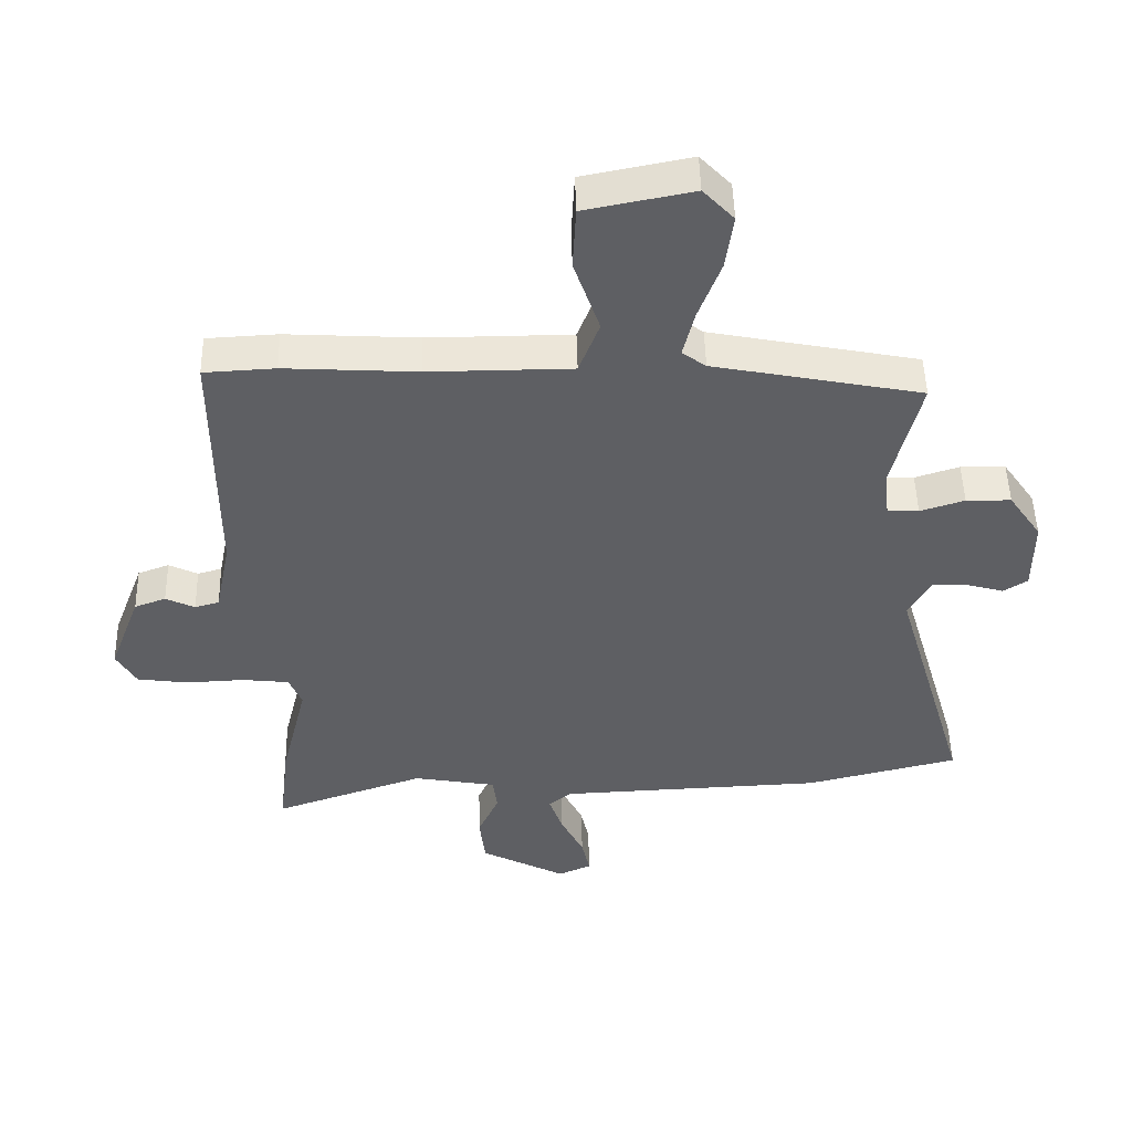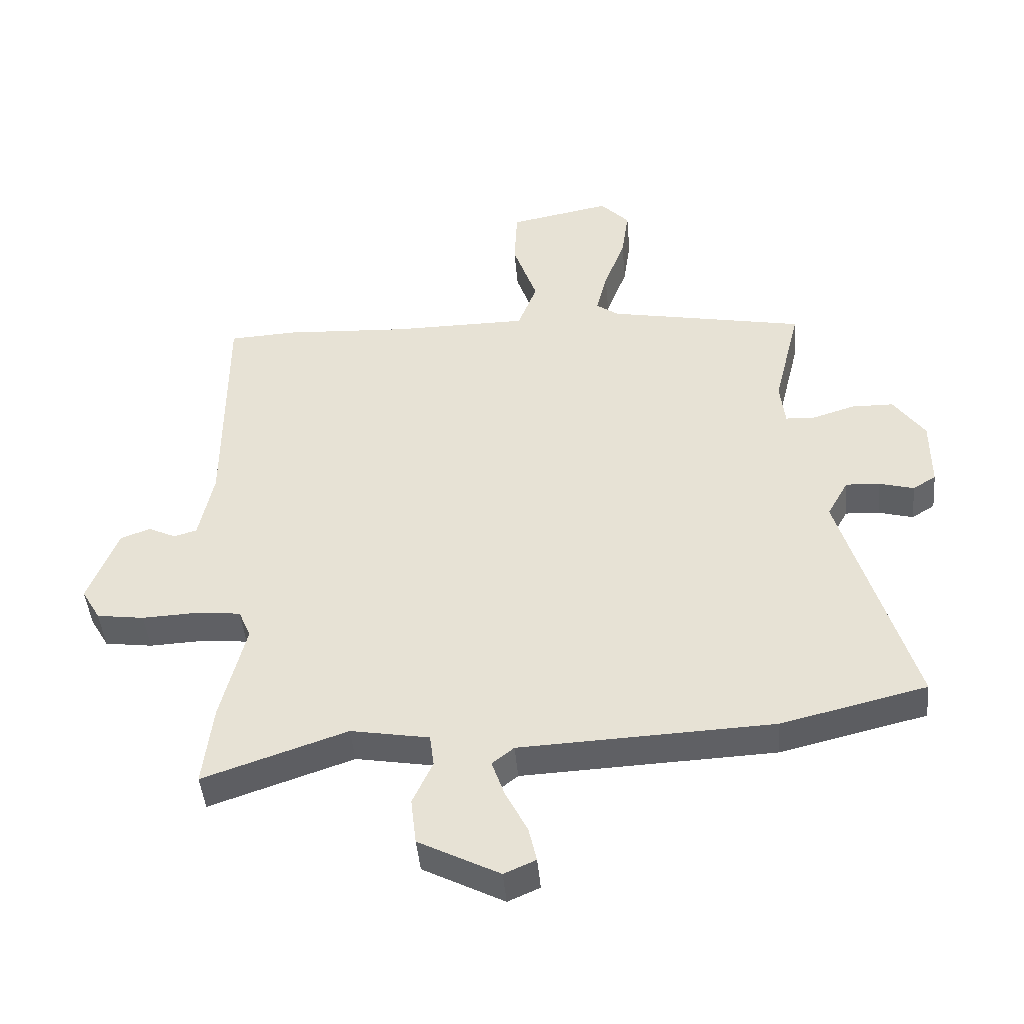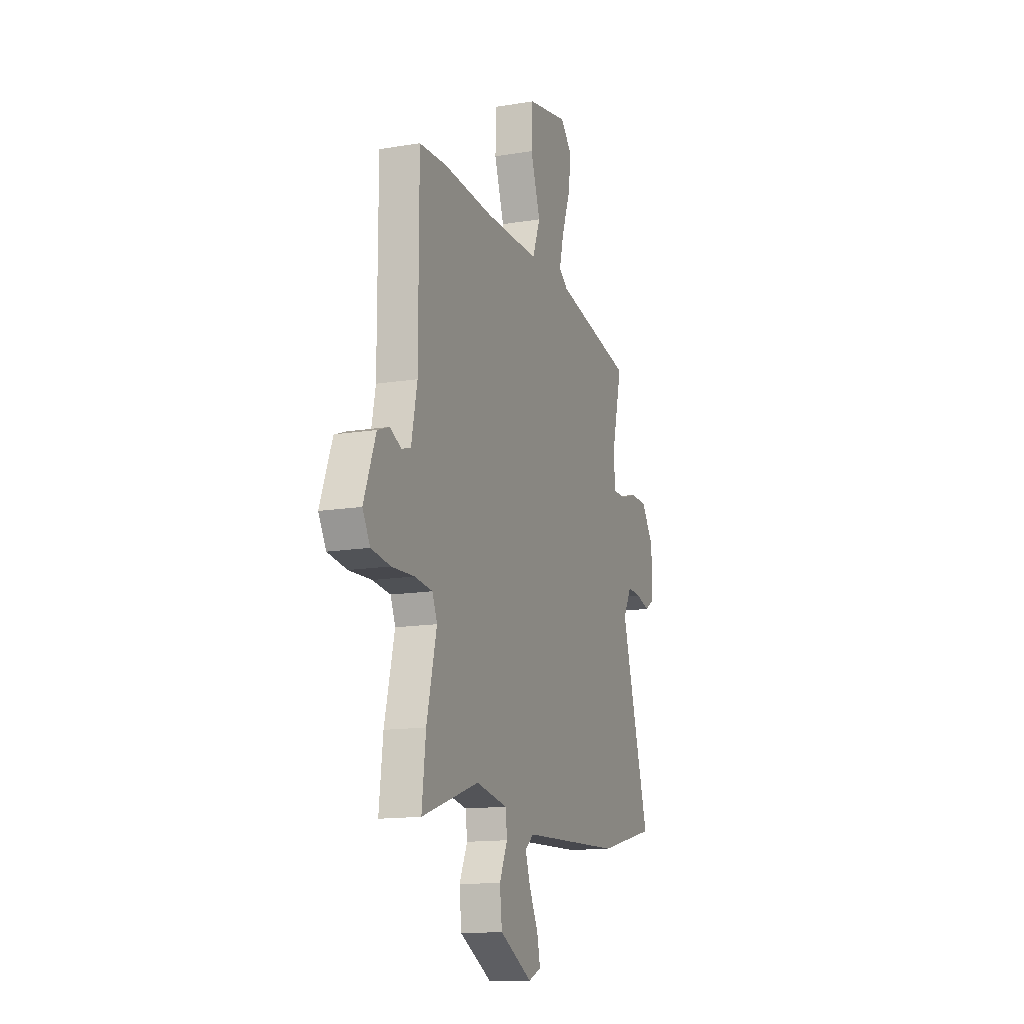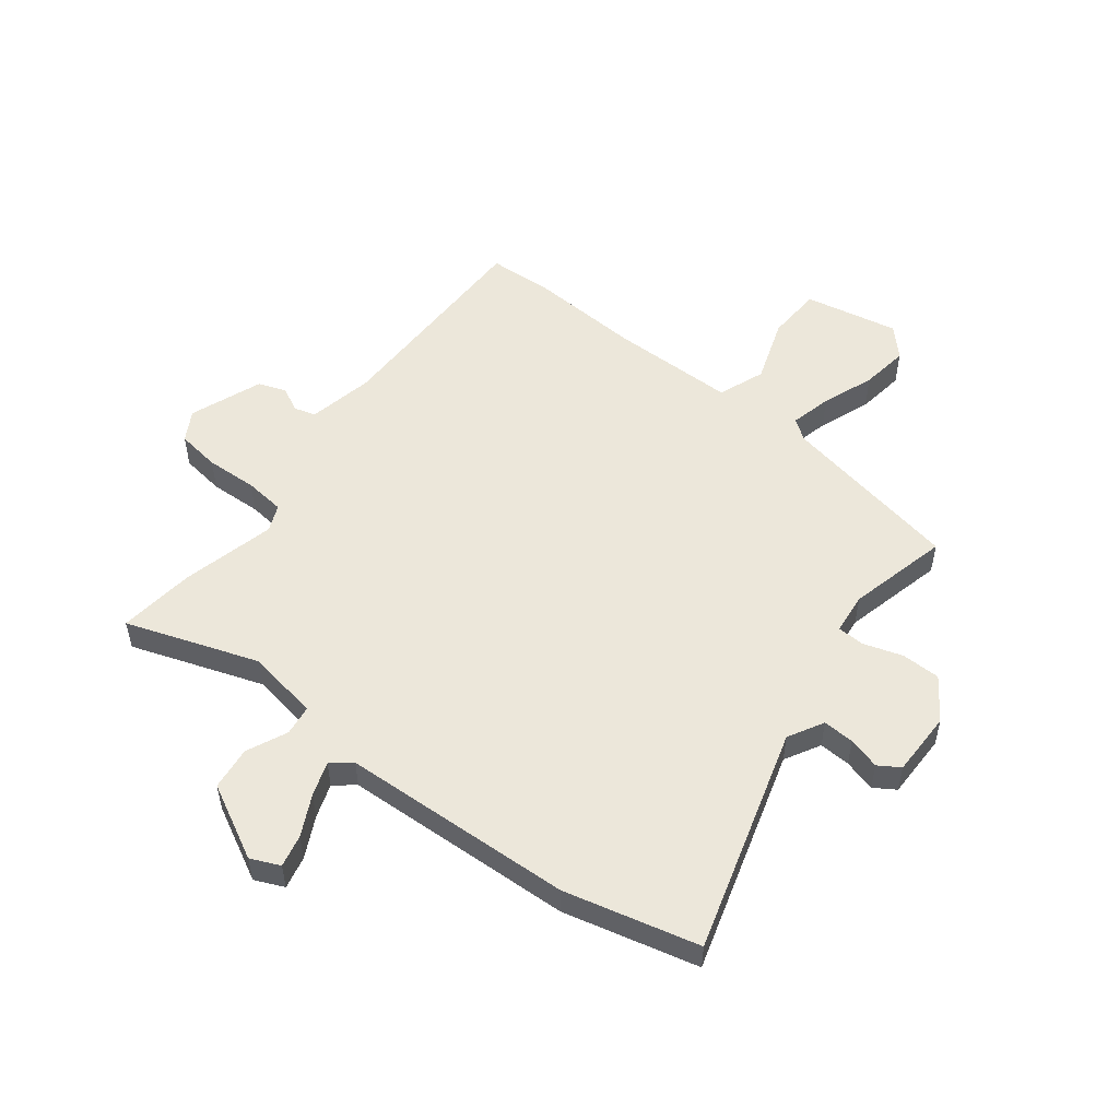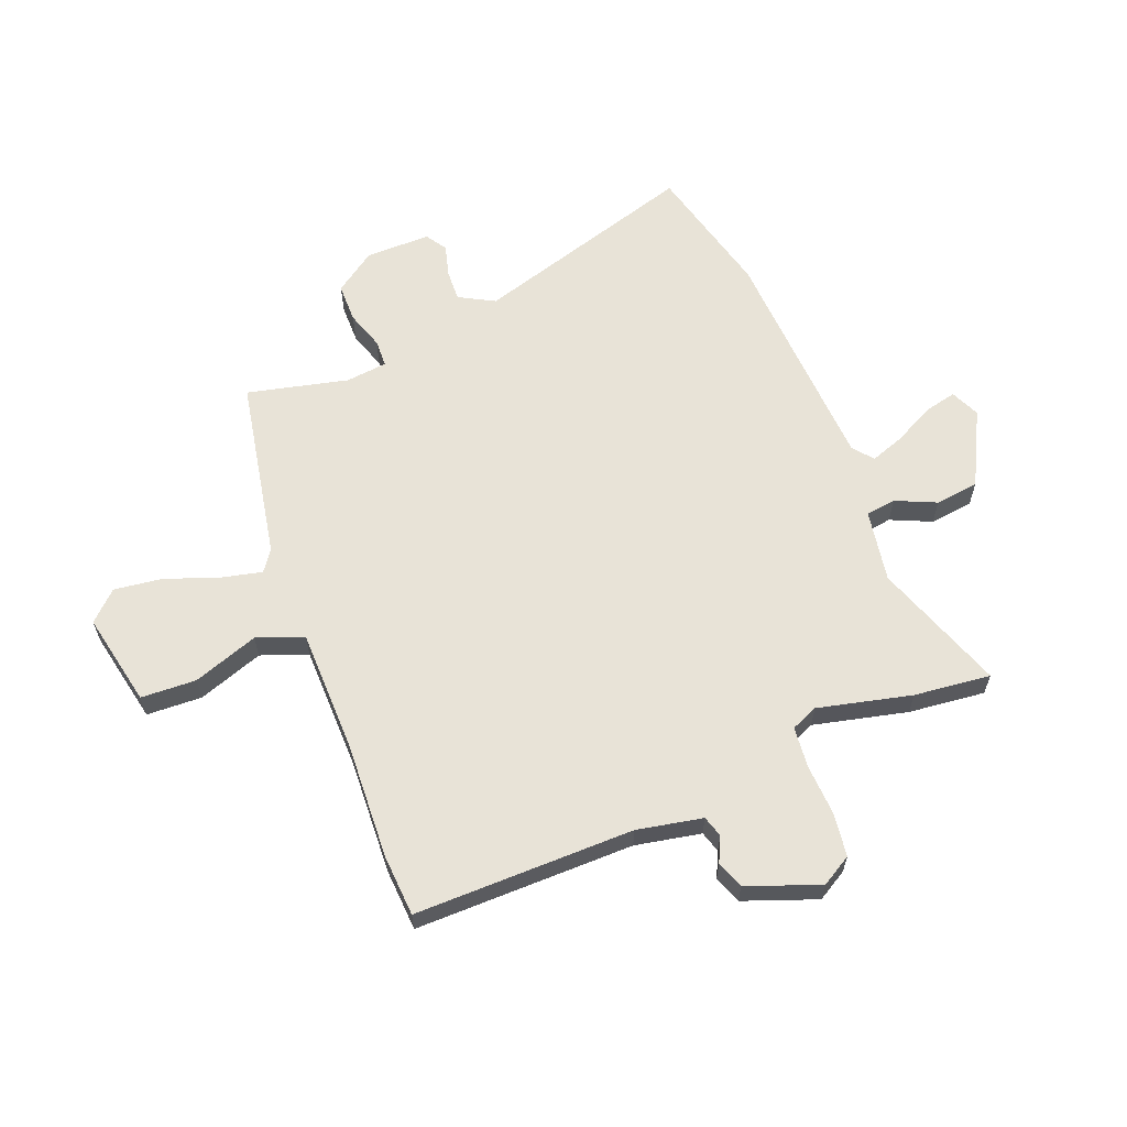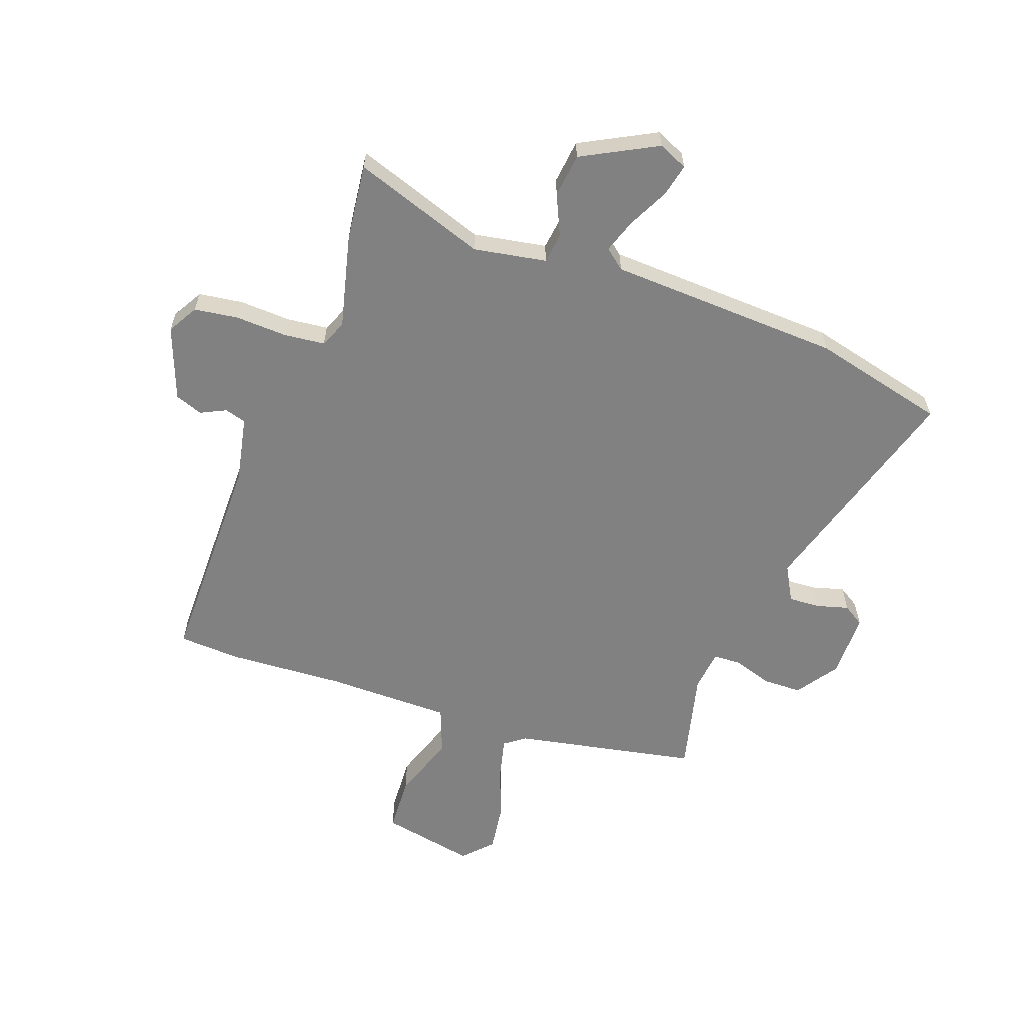
<metadata>
{"format":"obj","ext":"obj","renderer":"f3d","projection":"perspective","resolution":1024,"background":"white","views":[{"elev":49.1,"azim":178.6,"up":"+Z"},{"elev":-45.3,"azim":-174.9,"up":"+Z"},{"elev":-14.1,"azim":110.0,"up":"+Z"},{"elev":52.8,"azim":-142.3,"up":"+Y"},{"elev":62.0,"azim":68.0,"up":"+Y"},{"elev":-60.5,"azim":160.1,"up":"+Y"}]}
</metadata>
<code>
v 0.429 0.07 0.504
v 0.54 0.07 0.498
v 0.54 0.07 0.106
v 0.564 0.07 -0.011
v 0.602 0.07 -0.022
v 0.647 0.07 0
v 0.696 0.07 -0.018
v 0.745 0.07 -0.147
v 0.714 0.07 -0.201
v 0.636 0.07 -0.212
v 0.544 0.07 -0.208
v 0.471 0.07 -0.216
v 0.451 0.07 -0.264
v 0.492 0.07 -0.431
v 0.508 0.07 -0.568
v 0.272 0.07 -0.487
v 0.143 0.07 -0.51
v 0.136 0.07 -0.564
v 0.169 0.07 -0.636
v 0.16 0.07 -0.714
v 0.027 0.07 -0.784
v -0.025 0.07 -0.761
v -0.012 0.07 -0.703
v 0.024 0.07 -0.631
v 0.045 0.07 -0.57
v 0.009 0.07 -0.541
v -0.406 0.07 -0.523
v -0.645 0.07 -0.465
v -0.527 0.07 -0.063
v -0.562 0.07 0
v -0.618 0.07 -0.003
v -0.675 0.07 -0.019
v -0.713 0.07 0.005
v -0.713 0.07 0.121
v -0.662 0.07 0.195
v -0.592 0.07 0.196
v -0.523 0.07 0.174
v -0.474 0.07 0.176
v -0.466 0.07 0.25
v -0.51 0.07 0.43
v -0.185 0.07 0.494
v -0.148 0.07 0.521
v -0.166 0.07 0.595
v -0.201 0.07 0.688
v -0.213 0.07 0.774
v -0.165 0.07 0.825
v 0.003 0.07 0.792
v 0.008 0.07 0.693
v -0.032 0.07 0.576
v 0 0.07 0.493
v 0.223 0.07 0.492
v 0.429 0 0.504
v 0.54 0 0.498
v 0.54 0 0.106
v 0.564 0 -0.011
v 0.602 0 -0.022
v 0.647 0 0
v 0.696 0 -0.018
v 0.745 0 -0.147
v 0.714 0 -0.201
v 0.636 0 -0.212
v 0.544 0 -0.208
v 0.471 0 -0.216
v 0.451 0 -0.264
v 0.492 0 -0.431
v 0.508 0 -0.568
v 0.272 0 -0.487
v 0.143 0 -0.51
v 0.136 0 -0.564
v 0.169 0 -0.636
v 0.16 0 -0.714
v 0.027 0 -0.784
v -0.025 0 -0.761
v -0.012 0 -0.703
v 0.024 0 -0.631
v 0.045 0 -0.57
v 0.009 0 -0.541
v -0.406 0 -0.523
v -0.645 0 -0.465
v -0.527 0 -0.063
v -0.562 0 0
v -0.618 0 -0.003
v -0.675 0 -0.019
v -0.713 0 0.005
v -0.713 0 0.121
v -0.662 0 0.195
v -0.592 0 0.196
v -0.523 0 0.174
v -0.474 0 0.176
v -0.466 0 0.25
v -0.51 0 0.43
v -0.185 0 0.494
v -0.148 0 0.521
v -0.166 0 0.595
v -0.201 0 0.688
v -0.213 0 0.774
v -0.165 0 0.825
v 0.003 0 0.792
v 0.008 0 0.693
v -0.032 0 0.576
v 0 0 0.493
v 0.223 0 0.492
f 47 48 49
f 46 47 49
f 45 46 49
f 44 45 49
f 43 44 49
f 42 43 49 50
f 41 42 50
f 39 40 41 50
f 38 39 50 51
f 35 36 37
f 34 35 37
f 33 34 37
f 32 33 37
f 31 32 37
f 30 31 37 38
f 1 2 3
f 51 1 3
f 38 51 3
f 30 38 3
f 29 30 3
f 29 3 4
f 28 29 4
f 27 28 4
f 26 27 4
f 22 23 24
f 21 22 24
f 20 21 24
f 19 20 24
f 18 19 24
f 17 18 24 25
f 13 14 15 16
f 12 13 16 17
f 9 10 11
f 8 9 11
f 7 8 11
f 6 7 11
f 5 6 11
f 5 11 12
f 17 25 26
f 12 17 26
f 5 12 26
f 4 5 26
f 100 99 98
f 100 98 97
f 100 97 96
f 100 96 95
f 100 95 94
f 101 100 94 93
f 101 93 92
f 101 92 91 90
f 102 101 90 89
f 88 87 86
f 88 86 85
f 88 85 84
f 88 84 83
f 88 83 82
f 89 88 82 81
f 54 53 52
f 54 52 102
f 54 102 89
f 54 89 81
f 54 81 80
f 55 54 80
f 55 80 79
f 55 79 78
f 55 78 77
f 75 74 73
f 75 73 72
f 75 72 71
f 75 71 70
f 75 70 69
f 76 75 69 68
f 67 66 65 64
f 68 67 64 63
f 62 61 60
f 62 60 59
f 62 59 58
f 62 58 57
f 62 57 56
f 63 62 56
f 77 76 68
f 77 68 63
f 77 63 56
f 77 56 55
f 1 52 53 2
f 2 53 54 3
f 3 54 55 4
f 4 55 56 5
f 5 56 57 6
f 6 57 58 7
f 7 58 59 8
f 8 59 60 9
f 9 60 61 10
f 10 61 62 11
f 11 62 63 12
f 12 63 64 13
f 13 64 65 14
f 14 65 66 15
f 15 66 67 16
f 16 67 68 17
f 17 68 69 18
f 18 69 70 19
f 19 70 71 20
f 20 71 72 21
f 21 72 73 22
f 22 73 74 23
f 23 74 75 24
f 24 75 76 25
f 25 76 77 26
f 26 77 78 27
f 27 78 79 28
f 28 79 80 29
f 29 80 81 30
f 30 81 82 31
f 31 82 83 32
f 32 83 84 33
f 33 84 85 34
f 34 85 86 35
f 35 86 87 36
f 36 87 88 37
f 37 88 89 38
f 38 89 90 39
f 39 90 91 40
f 40 91 92 41
f 41 92 93 42
f 42 93 94 43
f 43 94 95 44
f 44 95 96 45
f 45 96 97 46
f 46 97 98 47
f 47 98 99 48
f 48 99 100 49
f 49 100 101 50
f 50 101 102 51
f 51 102 52 1

</code>
